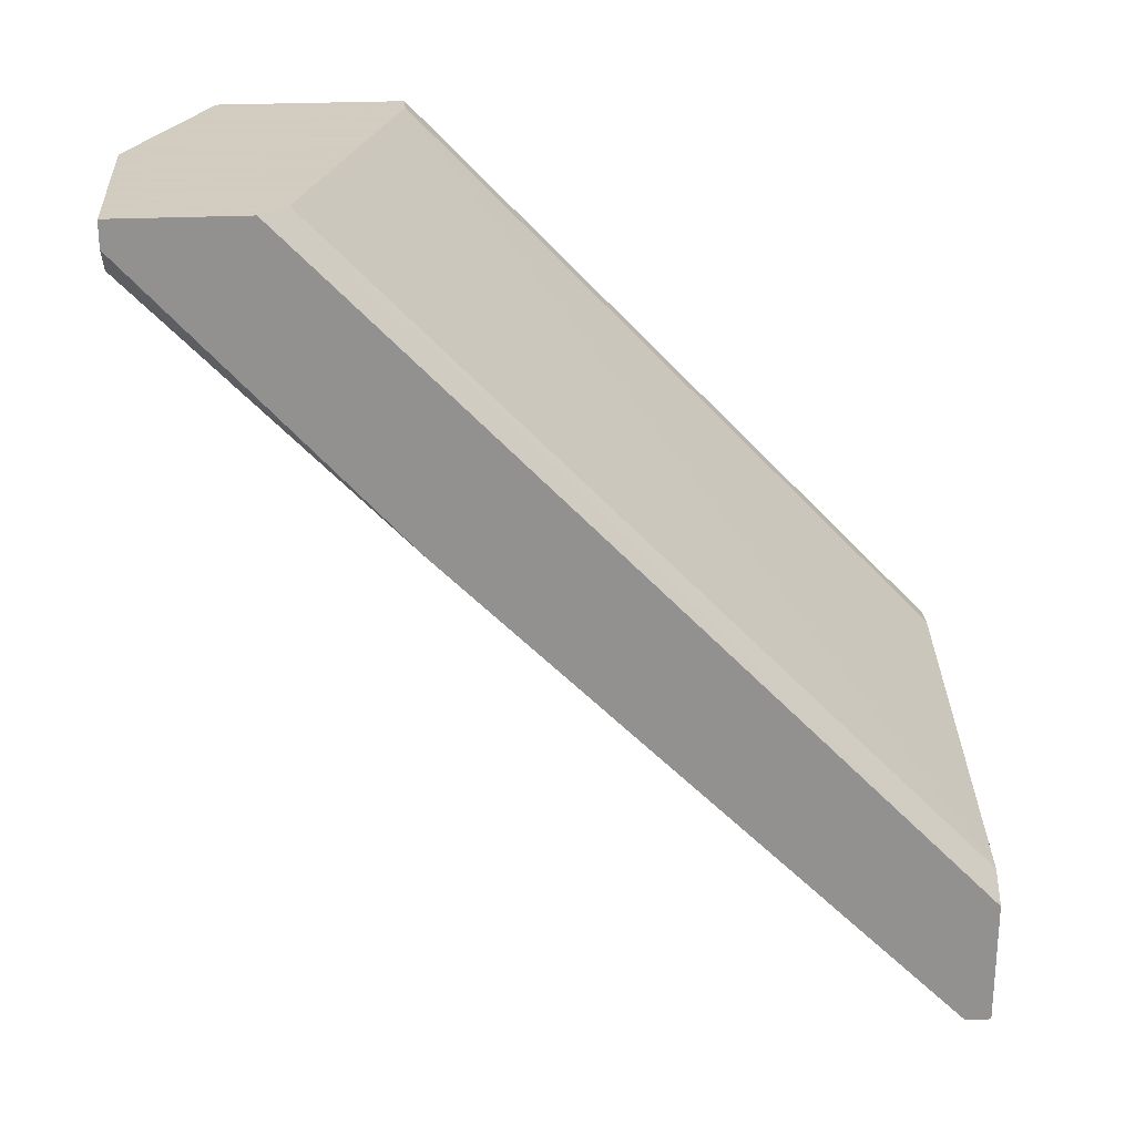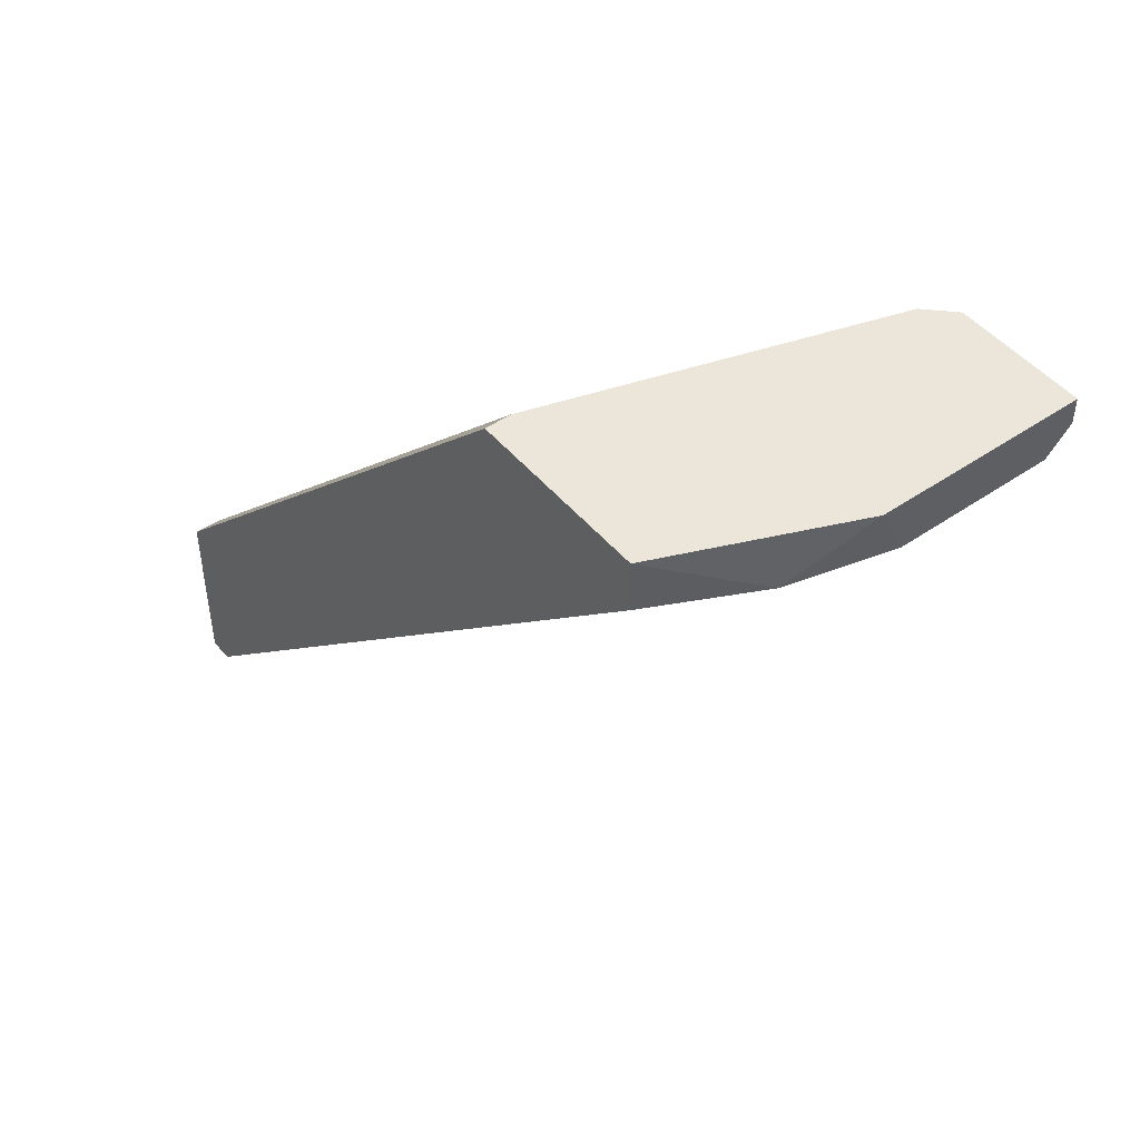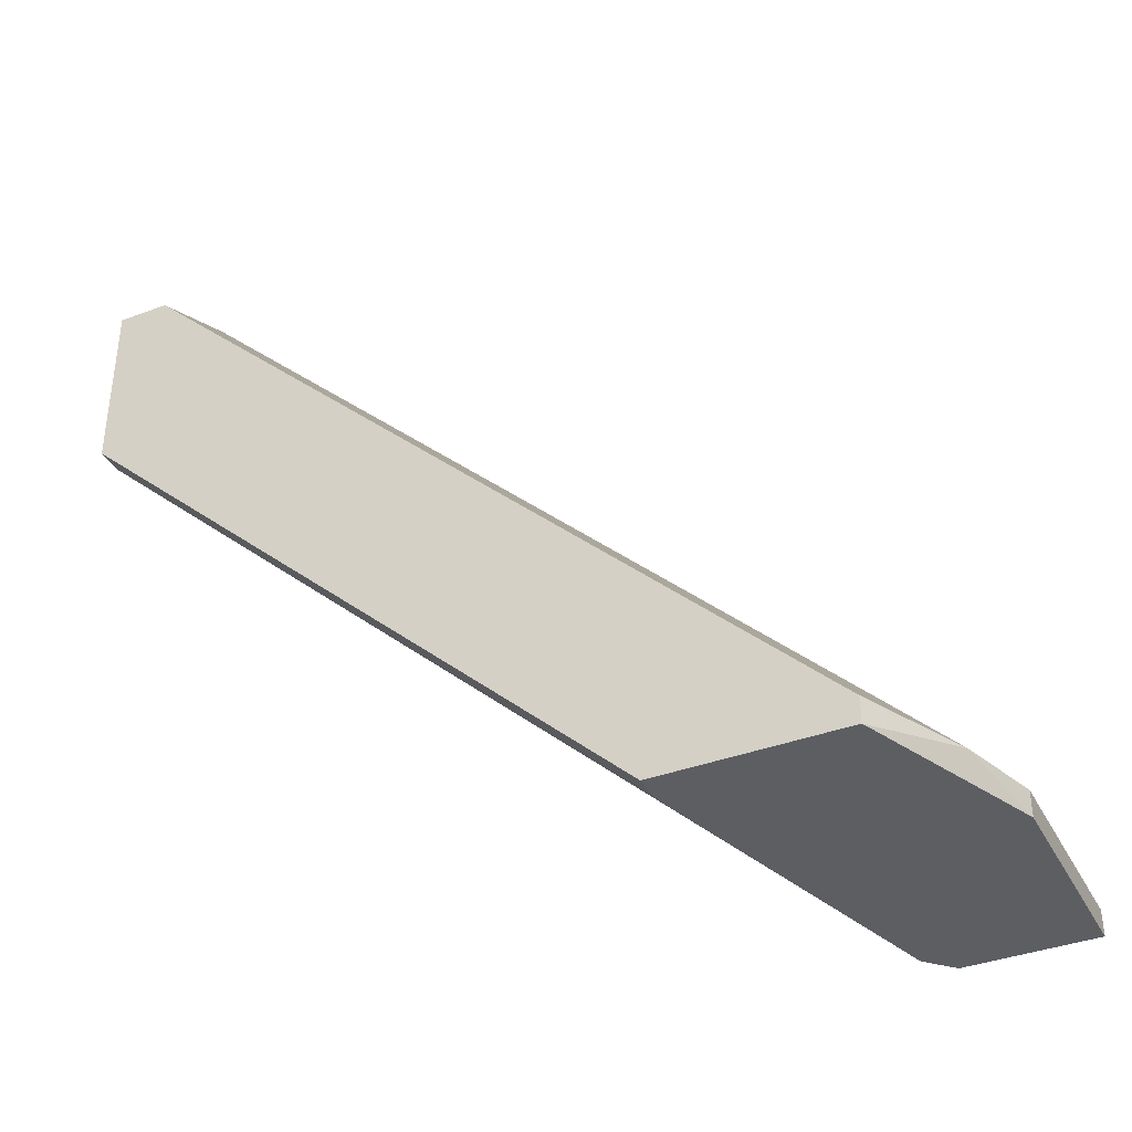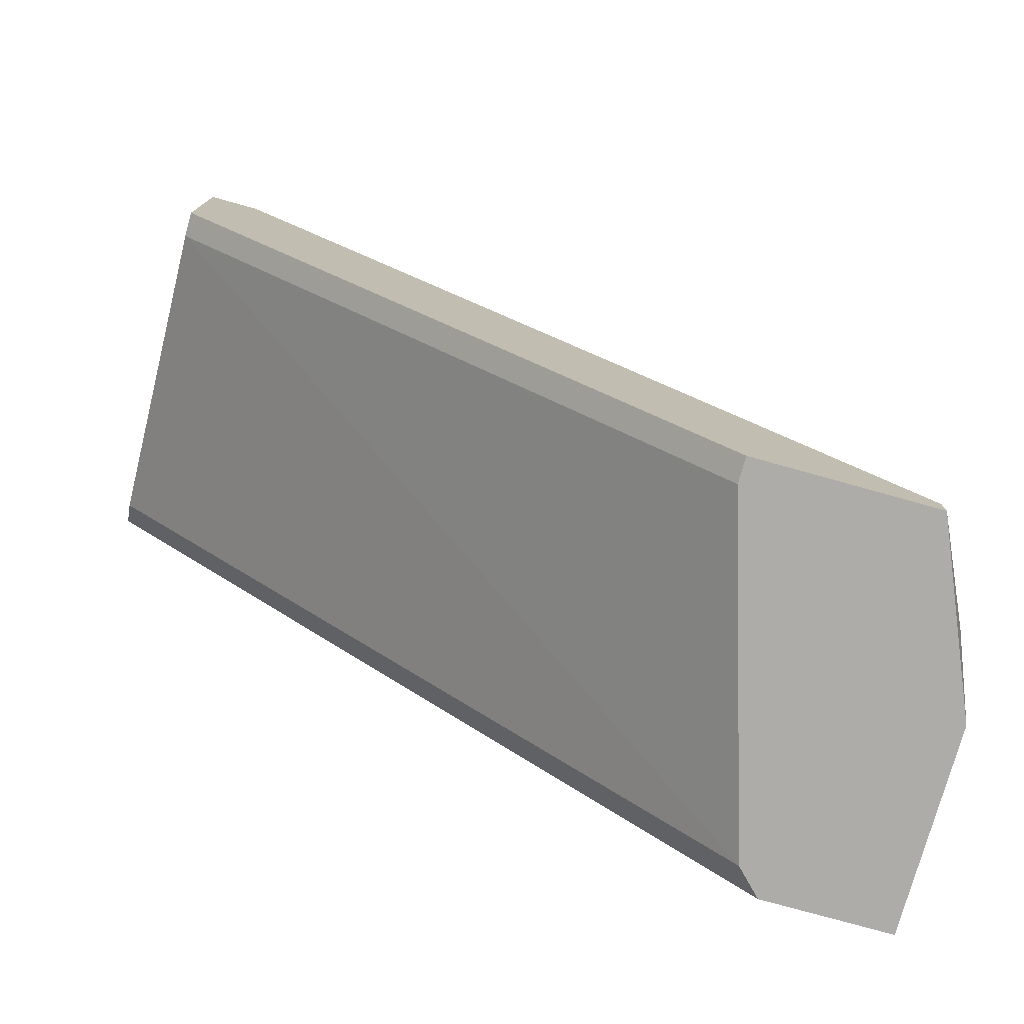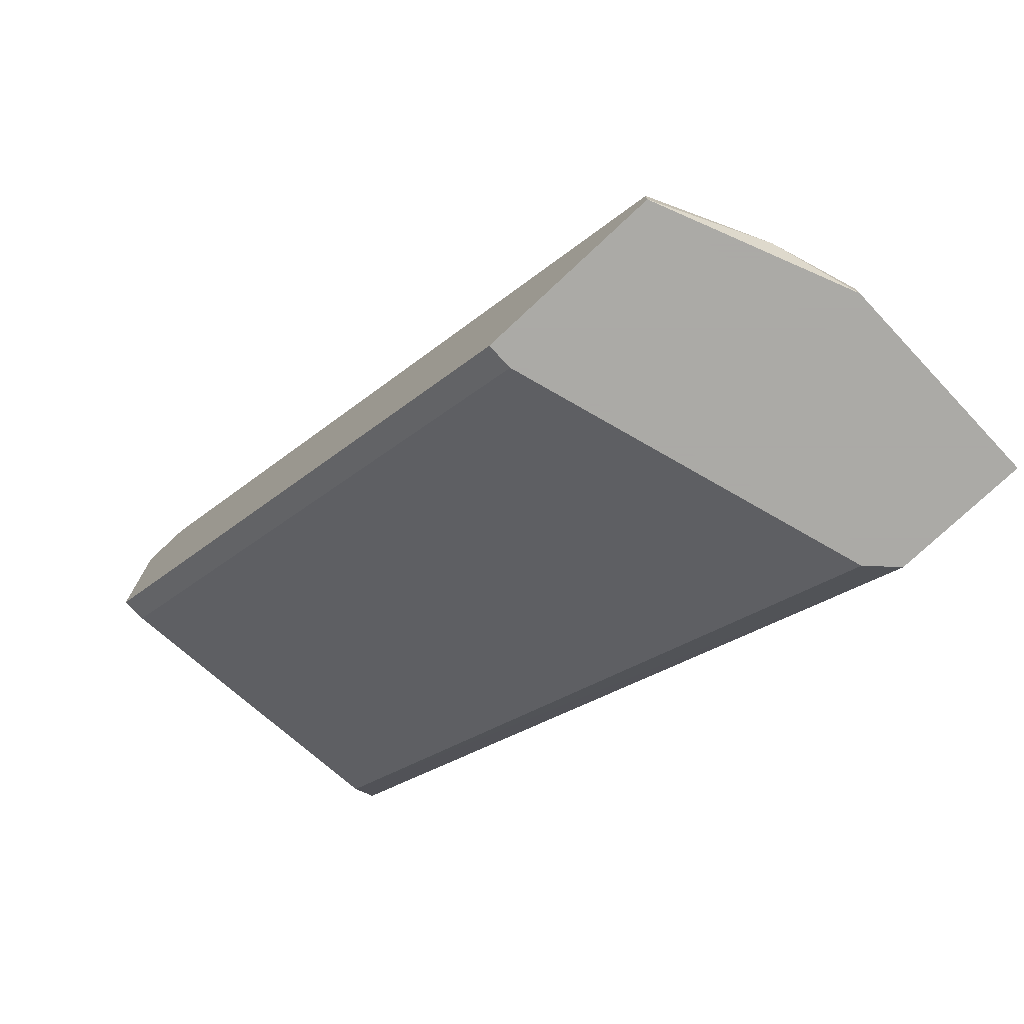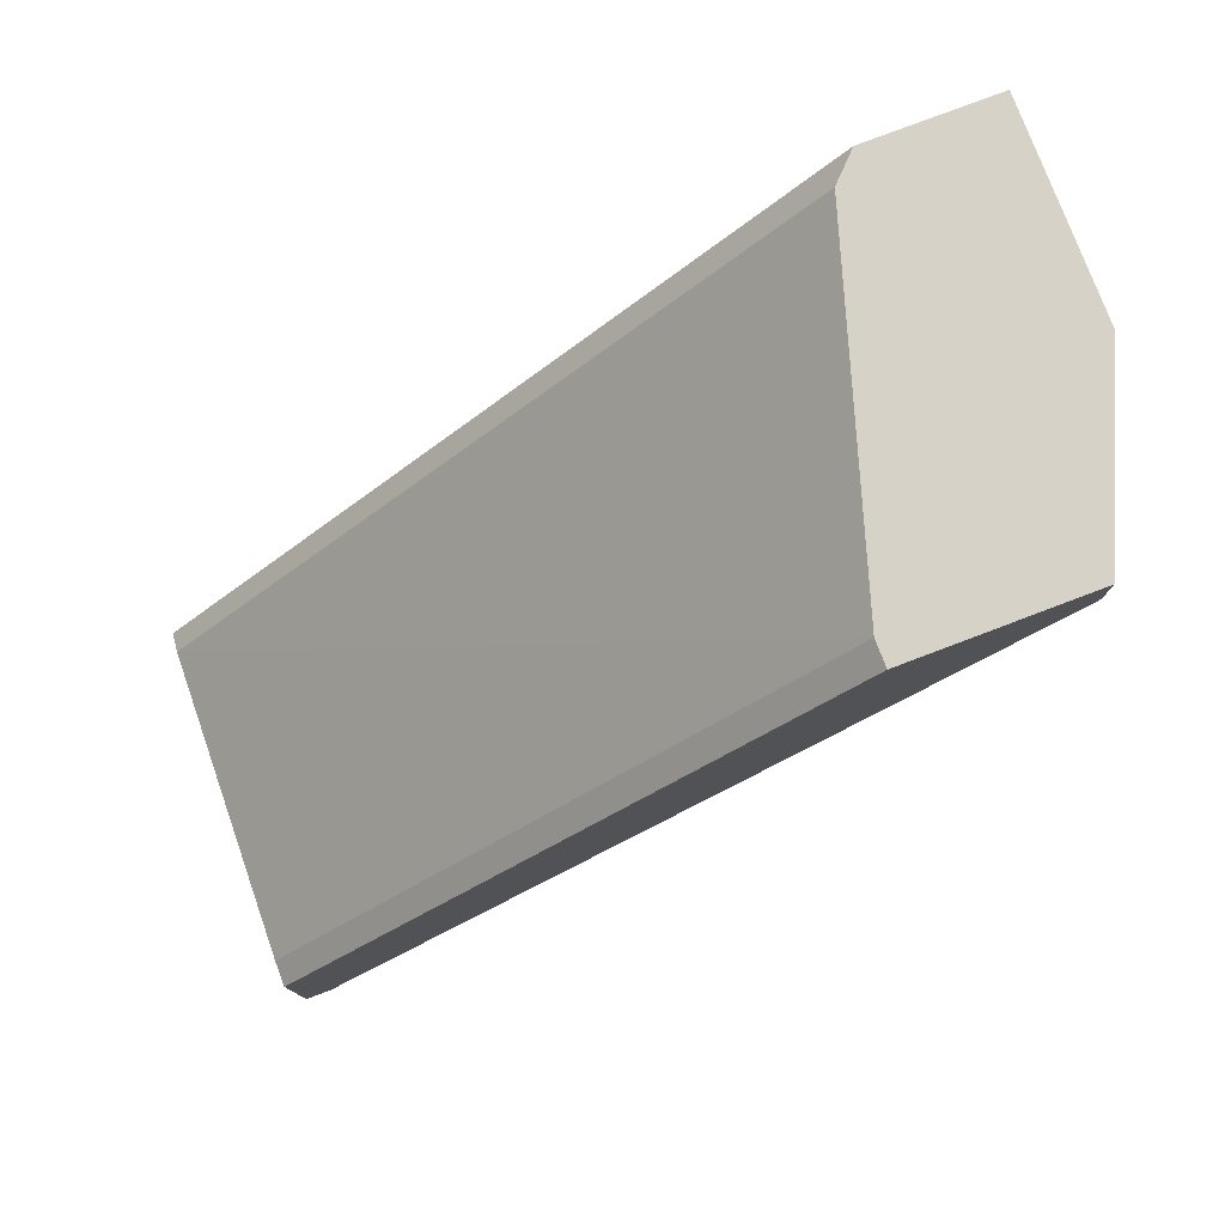
<metadata>
{"format":"obj","ext":"obj","renderer":"f3d","projection":"perspective","resolution":1024,"background":"white","views":[{"elev":24.3,"azim":85.2,"up":"+Y"},{"elev":47.4,"azim":-37.8,"up":"+Y"},{"elev":-38.2,"azim":-64.7,"up":"+Z"},{"elev":-76.6,"azim":-105.6,"up":"+Z"},{"elev":-75.7,"azim":-46.9,"up":"+Z"},{"elev":78.0,"azim":-110.8,"up":"+Y"}]}
</metadata>
<code>
v 0.003139 -0.02214 0.001432
v 0.003139 -0.02214 0.000719
v 0.003139 0.000714 0.02286
v 0.003139 -0.01143 0.01214
v 0.003851 -0.000715 0.02286
v -0.001146 -0.015 0.000719
v -0.001146 0.000714 0.01571
v 0.000997 -0.02143 0.001432
v 0.000997 -0.000715 0.02214
v 0.008137 -0.01786 0.000719
v 0.008137 -0.000715 0.02286
v 0.008137 0.000714 0.01857
v -0.001862 -0.000715 0.02071
v -0.001862 -0.015 0.000719
v -0.001862 -0.02 0.001432
v -0.001862 -0.02 0.000719
v -0.001862 0.000714 0.01571
v -0.001862 0.000714 0.02071
v 0.008852 -0.01857 0.000719
v 0.008852 -2e-06 0.02286
v 0.008852 -0.02214 0.001432
v 0.008852 -0.02214 0.000719
v 0.008852 -0.007857 0.01571
v 0.008852 0.000714 0.01928
v 0.008852 0.000714 0.02286
f 1 8 2
f 22 1 2
f 1 5 4
f 9 1 4
f 21 5 1
f 8 1 9
f 21 1 22
f 8 16 2
f 16 22 2
f 5 3 9
f 25 3 5
f 3 7 17
f 3 25 7
f 9 3 18
f 3 17 18
f 5 9 4
f 5 21 11
f 25 5 11
f 7 10 6
f 14 7 6
f 10 14 6
f 7 12 10
f 7 25 12
f 7 14 17
f 8 9 15
f 16 8 15
f 9 13 15
f 13 9 18
f 12 19 10
f 19 14 10
f 11 23 20
f 25 11 20
f 11 21 23
f 19 12 24
f 12 25 24
f 13 14 16
f 14 13 17
f 13 16 15
f 17 13 18
f 14 19 16
f 16 19 22
f 19 21 22
f 19 25 21
f 25 19 24
f 23 25 20
f 21 25 23

</code>
